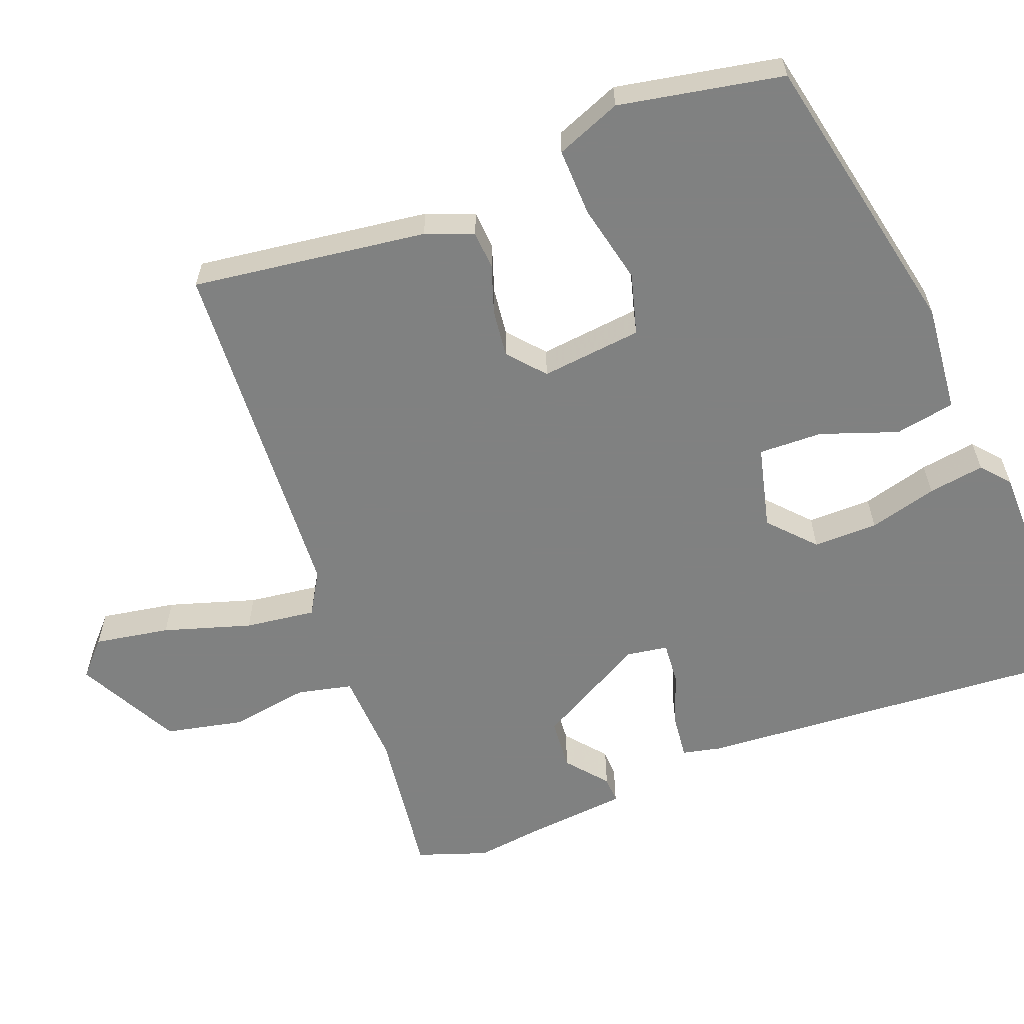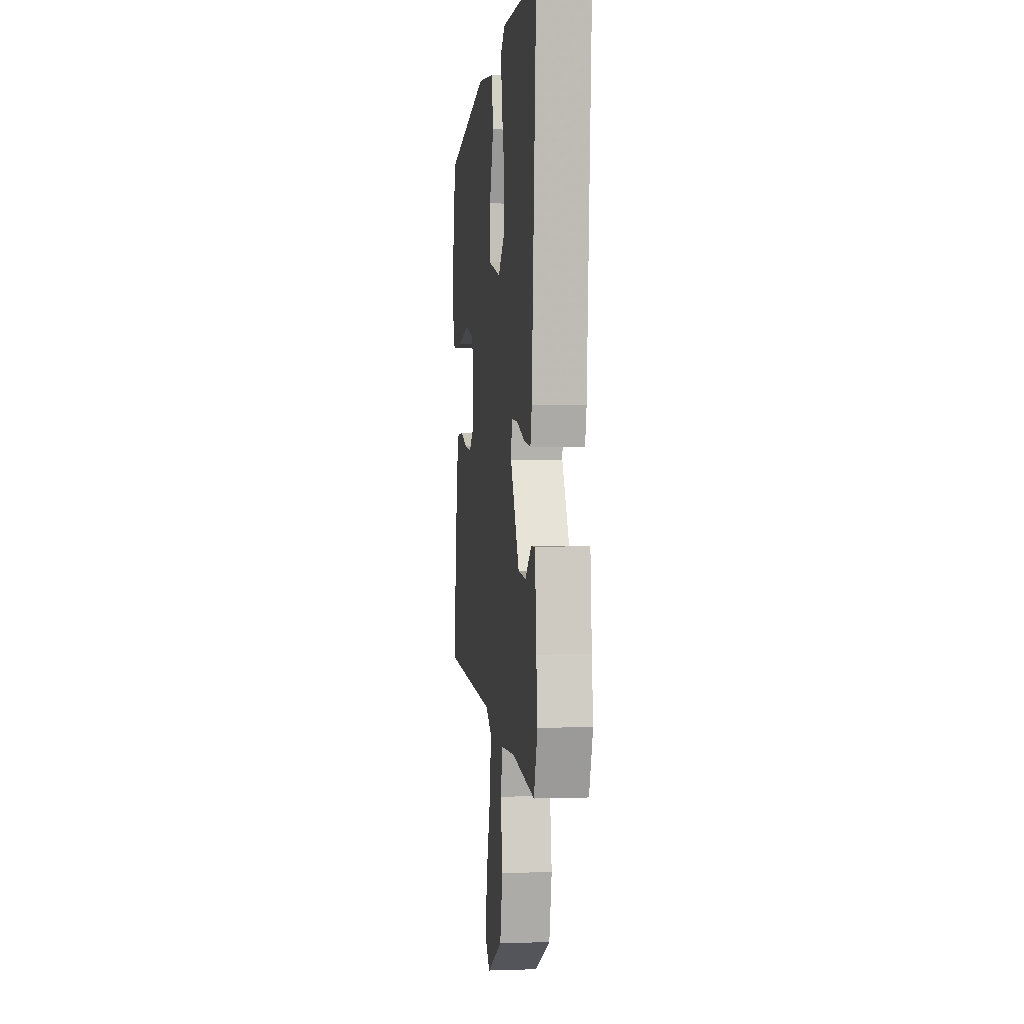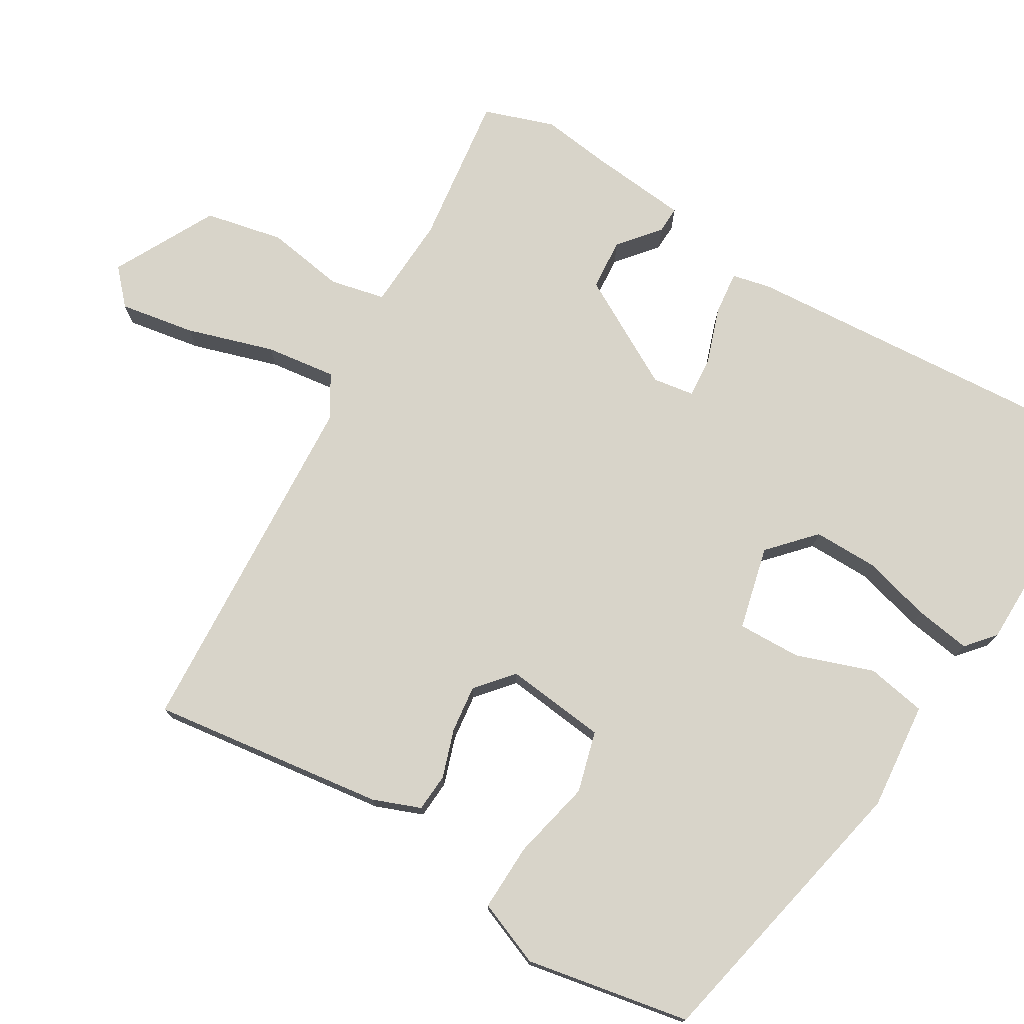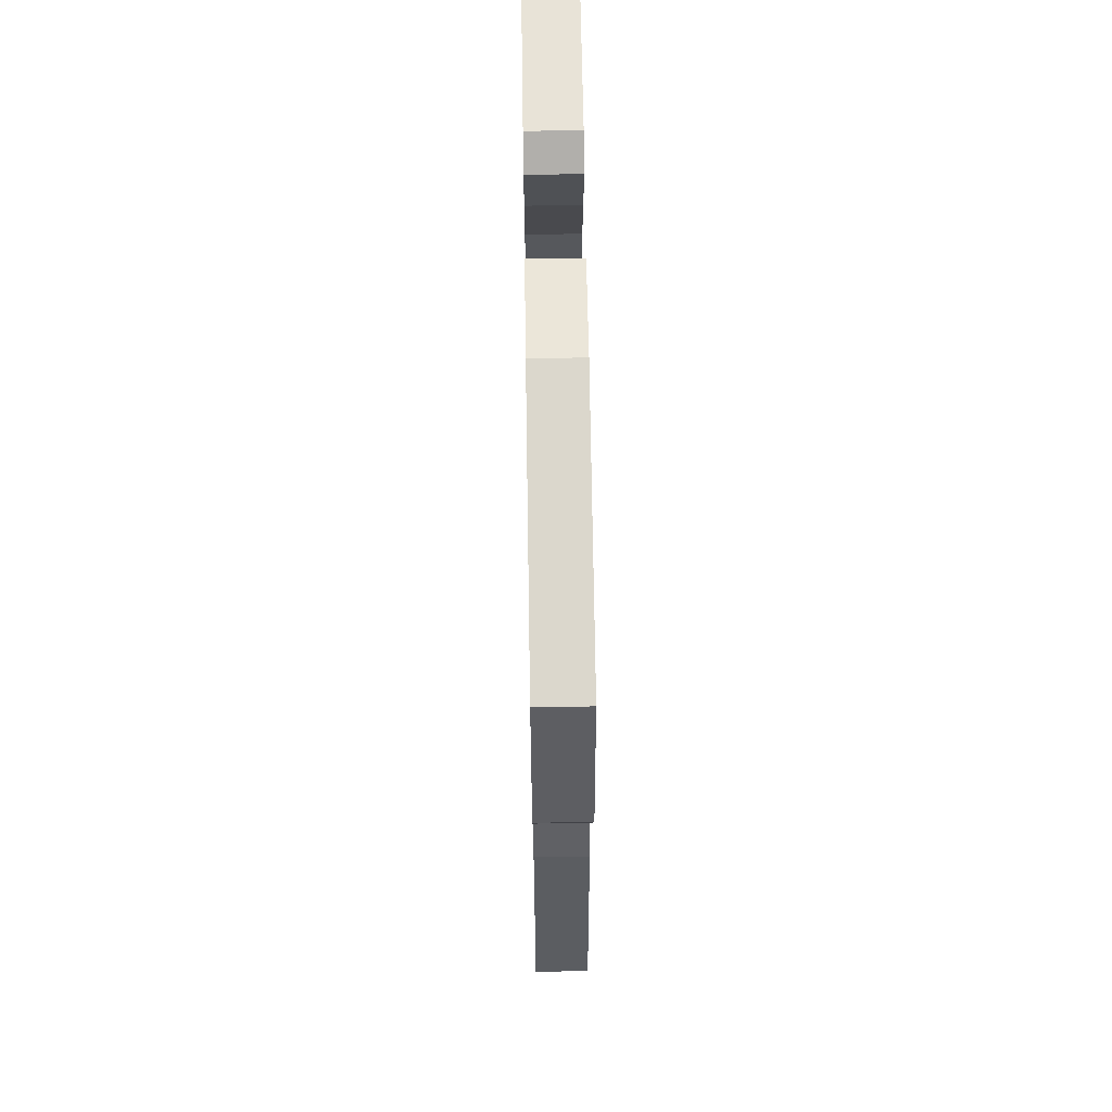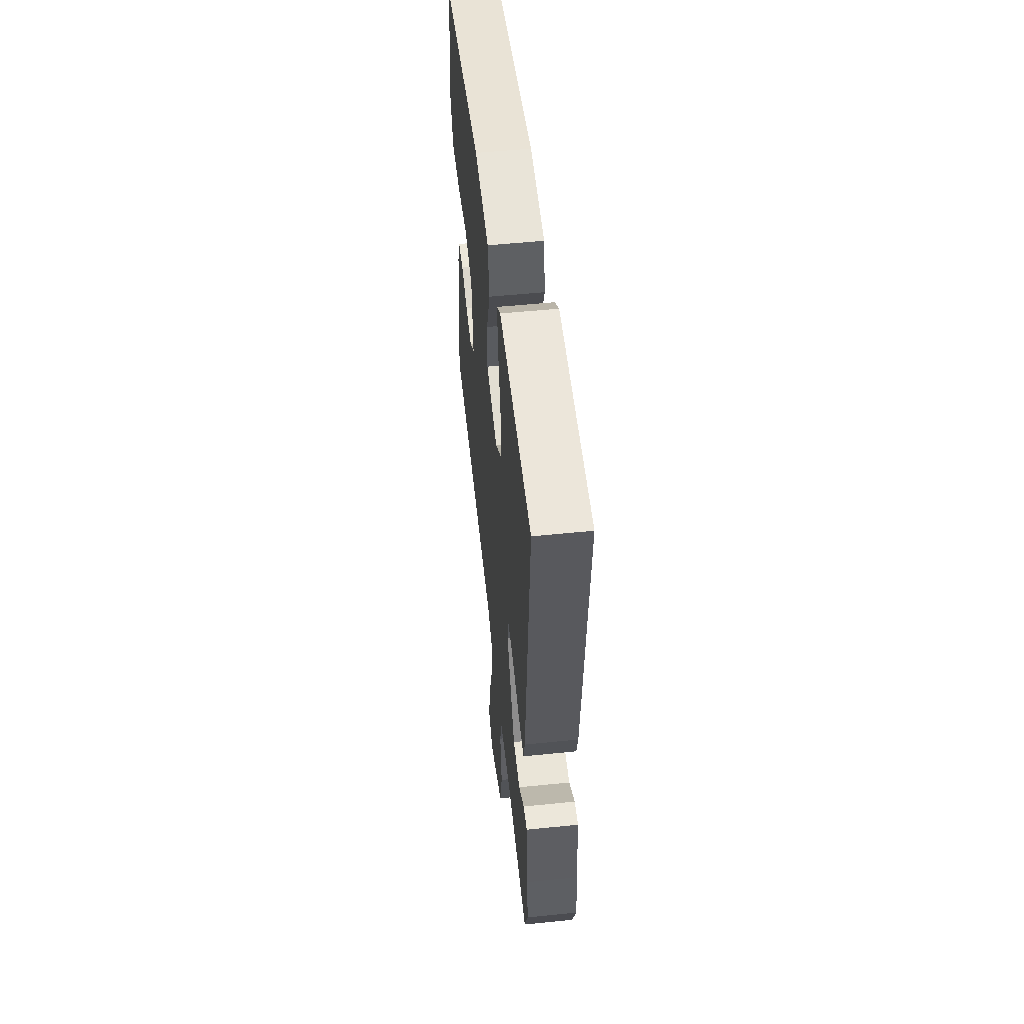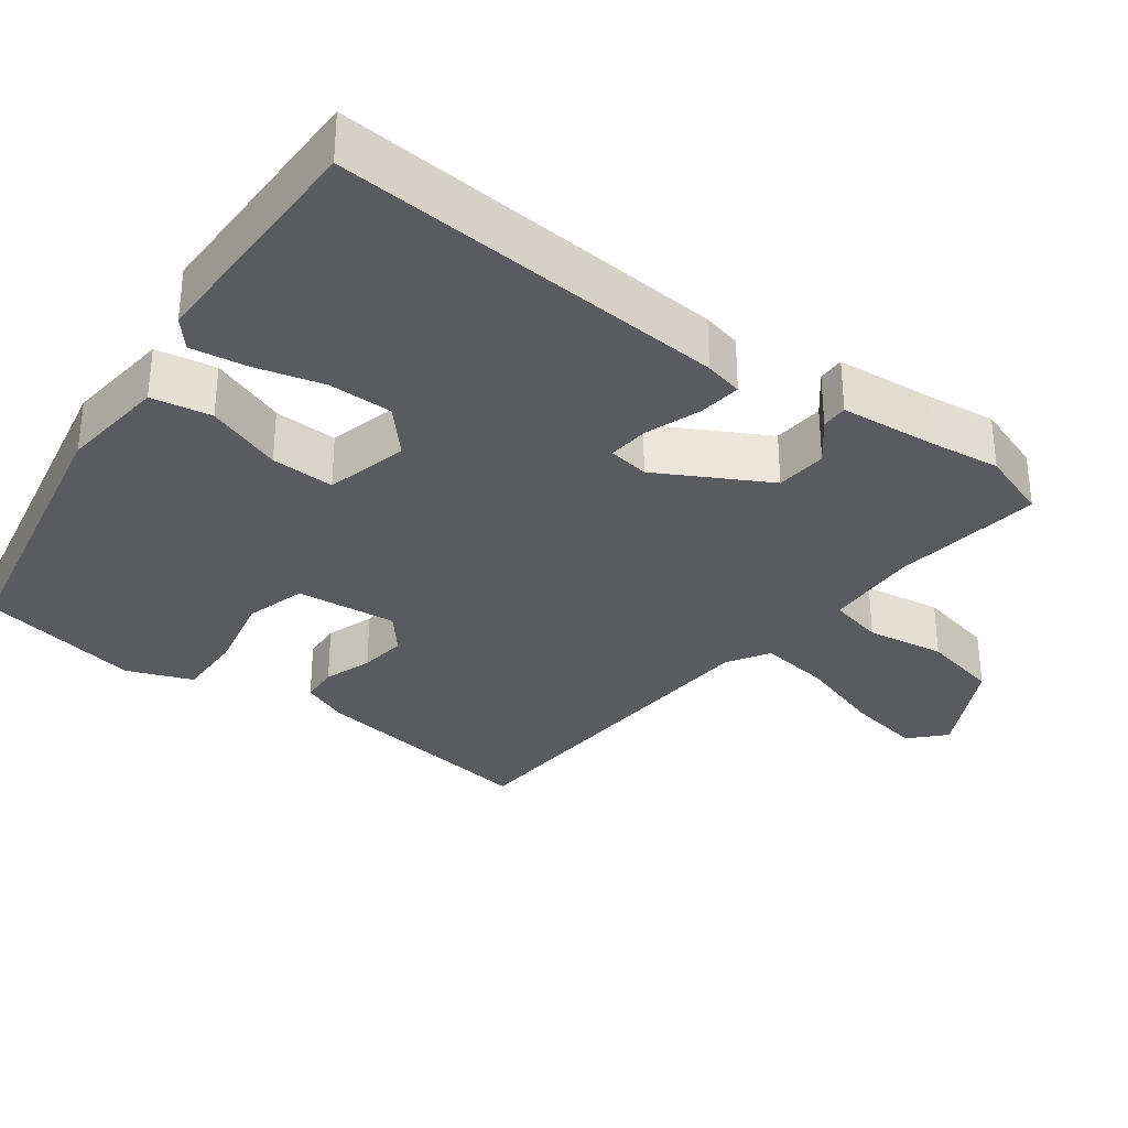
<metadata>
{"format":"obj","ext":"obj","renderer":"f3d","projection":"perspective","resolution":1024,"background":"white","views":[{"elev":-60.3,"azim":-68.5,"up":"+Y"},{"elev":1.5,"azim":82.8,"up":"+Z"},{"elev":75.2,"azim":-58.6,"up":"+Y"},{"elev":61.8,"azim":-90.9,"up":"+Z"},{"elev":54.4,"azim":83.8,"up":"+Z"},{"elev":-32.5,"azim":53.4,"up":"+Y"}]}
</metadata>
<code>
v -0.485 0.07 0.407
v -0.098 0.07 0.485
v 0.046 0.07 0.47
v 0.06 0.07 0.39
v 0.023 0.07 0.288
v 0.02 0.07 0.203
v 0.131 0.07 0.175
v 0.191 0.07 0.229
v 0.191 0.07 0.315
v 0.167 0.07 0.406
v 0.156 0.07 0.481
v 0.194 0.07 0.513
v 0.517 0.07 0.514
v 0.476 0.07 -0.015
v 0.464 0.07 -0.067
v 0.406 0.07 -0.06
v 0.333 0.07 -0.034
v 0.277 0.07 -0.029
v 0.268 0.07 -0.084
v 0.348 0.07 -0.231
v 0.417 0.07 -0.237
v 0.471 0.07 -0.193
v 0.507 0.07 -0.192
v 0.519 0.07 -0.326
v 0.53 0.07 -0.416
v 0.497 0.07 -0.509
v 0.295 0.07 -0.481
v 0.17 0.07 -0.486
v 0.153 0.07 -0.559
v 0.169 0.07 -0.664
v 0.146 0.07 -0.768
v 0.009 0.07 -0.838
v -0.036 0.07 -0.796
v -0.018 0.07 -0.696
v 0.019 0.07 -0.58
v 0.032 0.07 -0.486
v -0.024 0.07 -0.452
v -0.498 0.07 -0.42
v -0.454 0.07 -0.108
v -0.429 0.07 -0.045
v -0.378 0.07 -0.042
v -0.314 0.07 -0.064
v -0.251 0.07 -0.072
v -0.202 0.07 -0.031
v -0.216 0.07 0.104
v -0.297 0.07 0.127
v -0.404 0.07 0.104
v -0.494 0.07 0.102
v -0.528 0.07 0.189
v -0.485 0 0.407
v -0.098 0 0.485
v 0.046 0 0.47
v 0.06 0 0.39
v 0.023 0 0.288
v 0.02 0 0.203
v 0.131 0 0.175
v 0.191 0 0.229
v 0.191 0 0.315
v 0.167 0 0.406
v 0.156 0 0.481
v 0.194 0 0.513
v 0.517 0 0.514
v 0.476 0 -0.015
v 0.464 0 -0.067
v 0.406 0 -0.06
v 0.333 0 -0.034
v 0.277 0 -0.029
v 0.268 0 -0.084
v 0.348 0 -0.231
v 0.417 0 -0.237
v 0.471 0 -0.193
v 0.507 0 -0.192
v 0.519 0 -0.326
v 0.53 0 -0.416
v 0.497 0 -0.509
v 0.295 0 -0.481
v 0.17 0 -0.486
v 0.153 0 -0.559
v 0.169 0 -0.664
v 0.146 0 -0.768
v 0.009 0 -0.838
v -0.036 0 -0.796
v -0.018 0 -0.696
v 0.019 0 -0.58
v 0.032 0 -0.486
v -0.024 0 -0.452
v -0.498 0 -0.42
v -0.454 0 -0.108
v -0.429 0 -0.045
v -0.378 0 -0.042
v -0.314 0 -0.064
v -0.251 0 -0.072
v -0.202 0 -0.031
v -0.216 0 0.104
v -0.297 0 0.127
v -0.404 0 0.104
v -0.494 0 0.102
v -0.528 0 0.189
f 46 47 48 49
f 46 49 1 2
f 45 46 2 3
f 44 45 3 4
f 39 40 41 42
f 37 38 39 42
f 36 37 42 43
f 32 33 34 35
f 32 35 36
f 29 30 31 32
f 28 29 32 36
f 27 28 36 43
f 24 25 26 27
f 21 22 23 24
f 20 21 24 27
f 19 20 27 43
f 14 15 16 17
f 14 17 18
f 13 14 18
f 12 13 18
f 9 10 11 12
f 8 9 12 18
f 7 8 18 19
f 44 4 5
f 44 5 6
f 7 19 43 44
f 6 7 44
f 98 97 96 95
f 51 50 98 95
f 52 51 95 94
f 53 52 94 93
f 91 90 89 88
f 91 88 87 86
f 92 91 86 85
f 84 83 82 81
f 85 84 81
f 81 80 79 78
f 85 81 78 77
f 92 85 77 76
f 76 75 74 73
f 73 72 71 70
f 76 73 70 69
f 92 76 69 68
f 66 65 64 63
f 67 66 63
f 67 63 62
f 67 62 61
f 61 60 59 58
f 67 61 58 57
f 68 67 57 56
f 54 53 93
f 55 54 93
f 93 92 68 56
f 93 56 55
f 1 50 51 2
f 2 51 52 3
f 3 52 53 4
f 4 53 54 5
f 5 54 55 6
f 6 55 56 7
f 7 56 57 8
f 8 57 58 9
f 9 58 59 10
f 10 59 60 11
f 11 60 61 12
f 12 61 62 13
f 13 62 63 14
f 14 63 64 15
f 15 64 65 16
f 16 65 66 17
f 17 66 67 18
f 18 67 68 19
f 19 68 69 20
f 20 69 70 21
f 21 70 71 22
f 22 71 72 23
f 23 72 73 24
f 24 73 74 25
f 25 74 75 26
f 26 75 76 27
f 27 76 77 28
f 28 77 78 29
f 29 78 79 30
f 30 79 80 31
f 31 80 81 32
f 32 81 82 33
f 33 82 83 34
f 34 83 84 35
f 35 84 85 36
f 36 85 86 37
f 37 86 87 38
f 38 87 88 39
f 39 88 89 40
f 40 89 90 41
f 41 90 91 42
f 42 91 92 43
f 43 92 93 44
f 44 93 94 45
f 45 94 95 46
f 46 95 96 47
f 47 96 97 48
f 48 97 98 49
f 49 98 50 1

</code>
